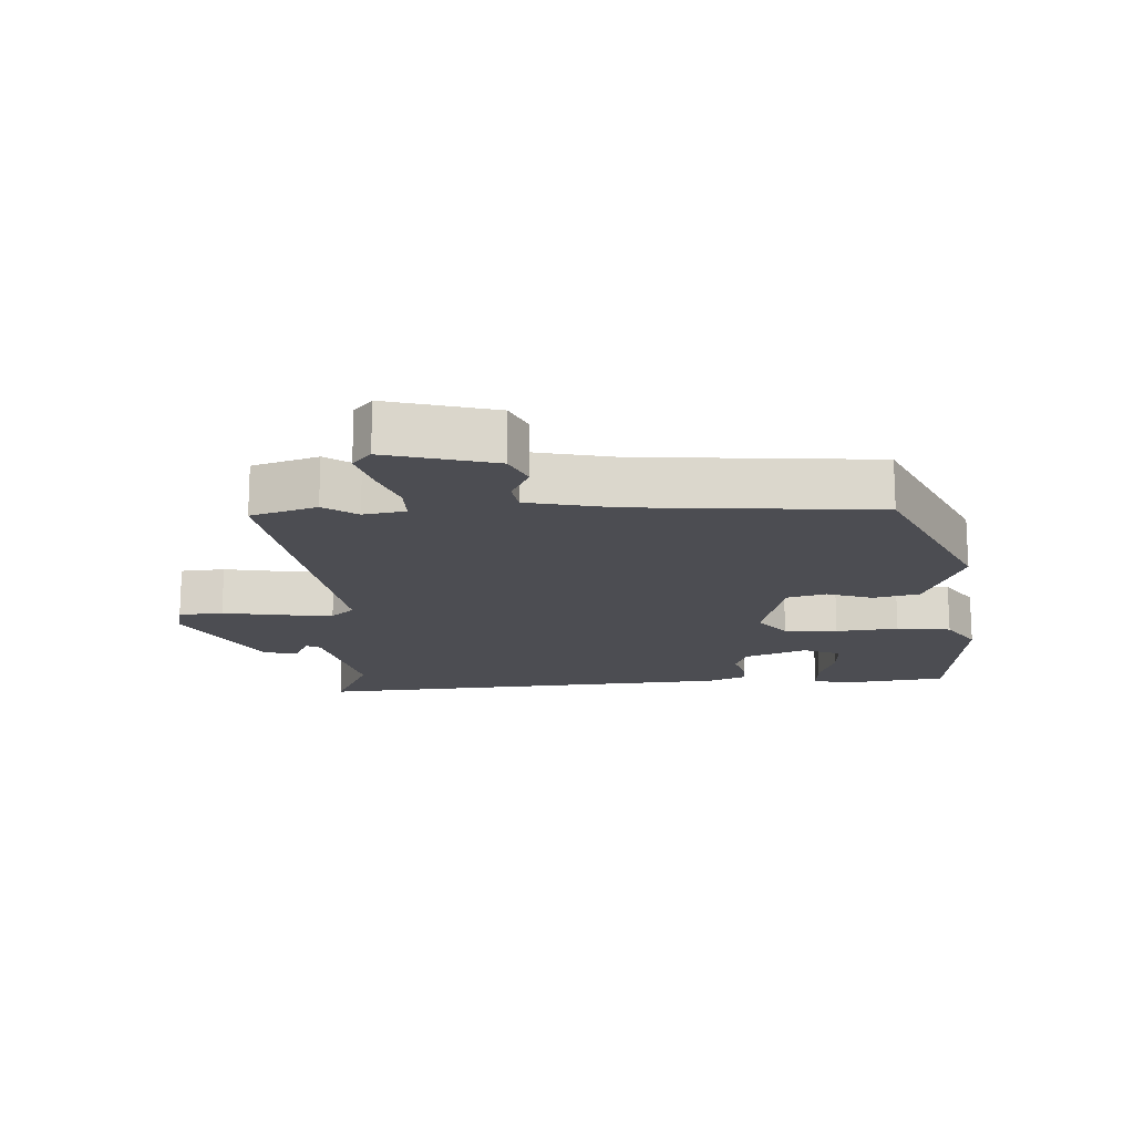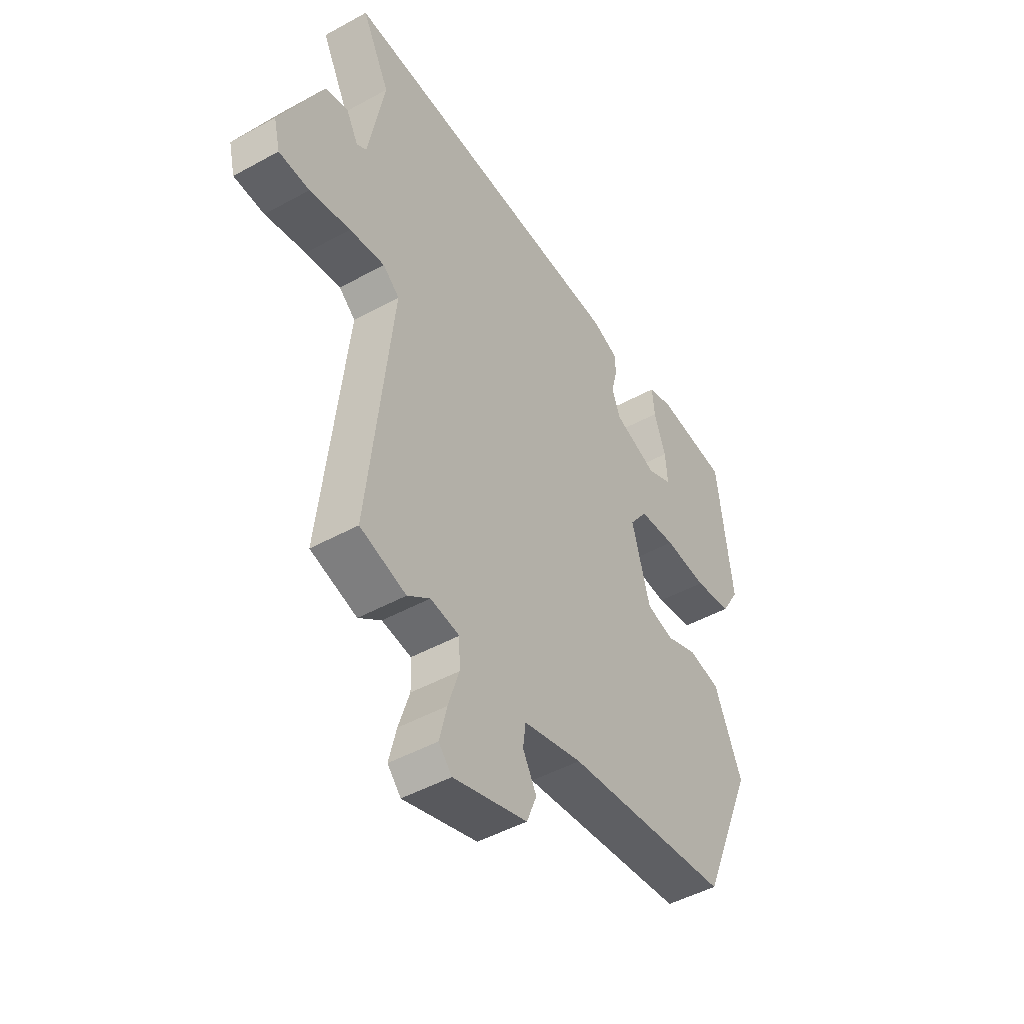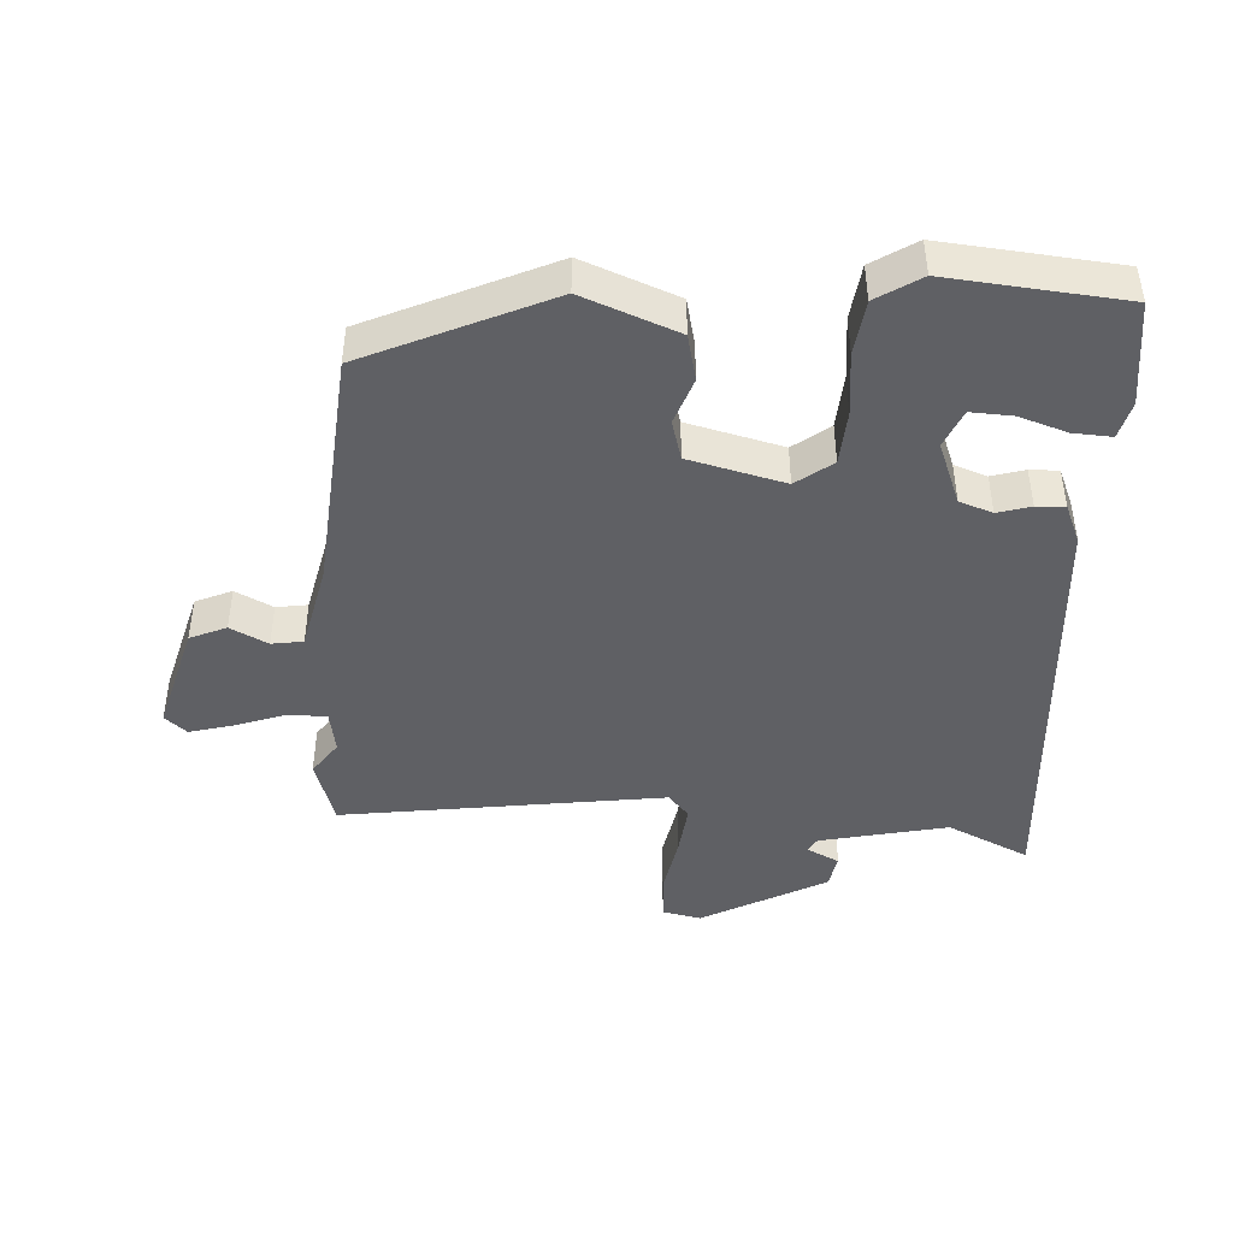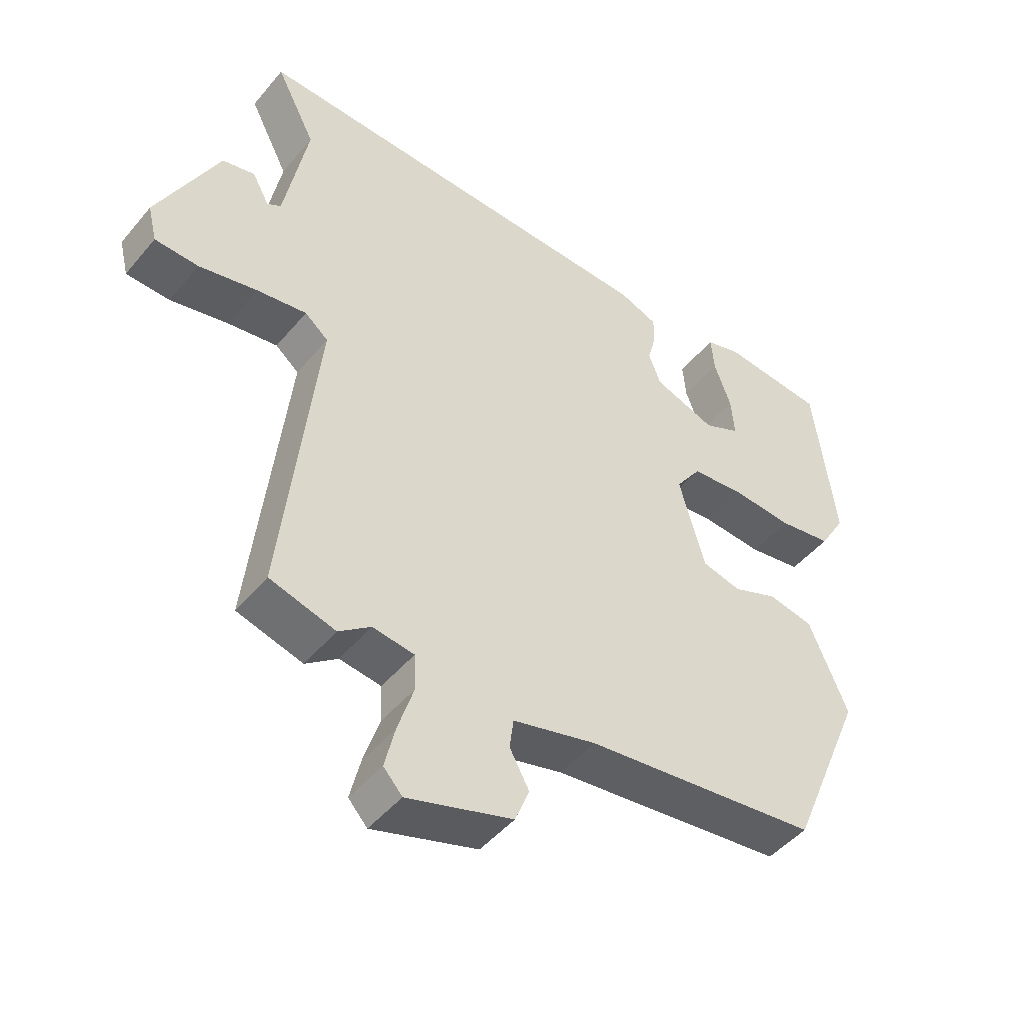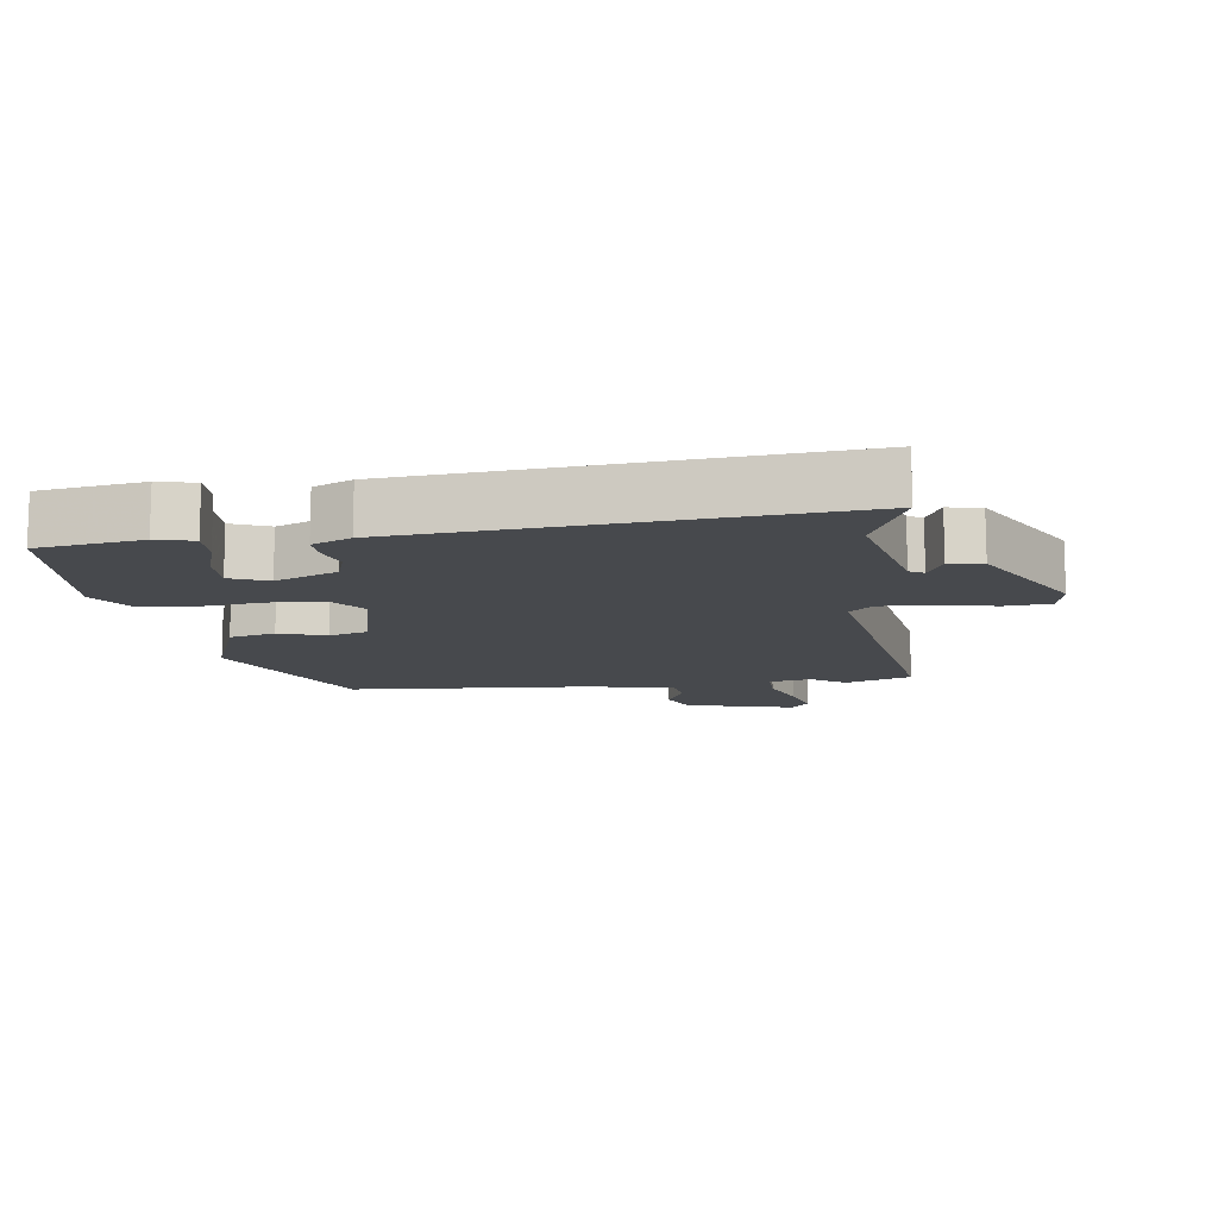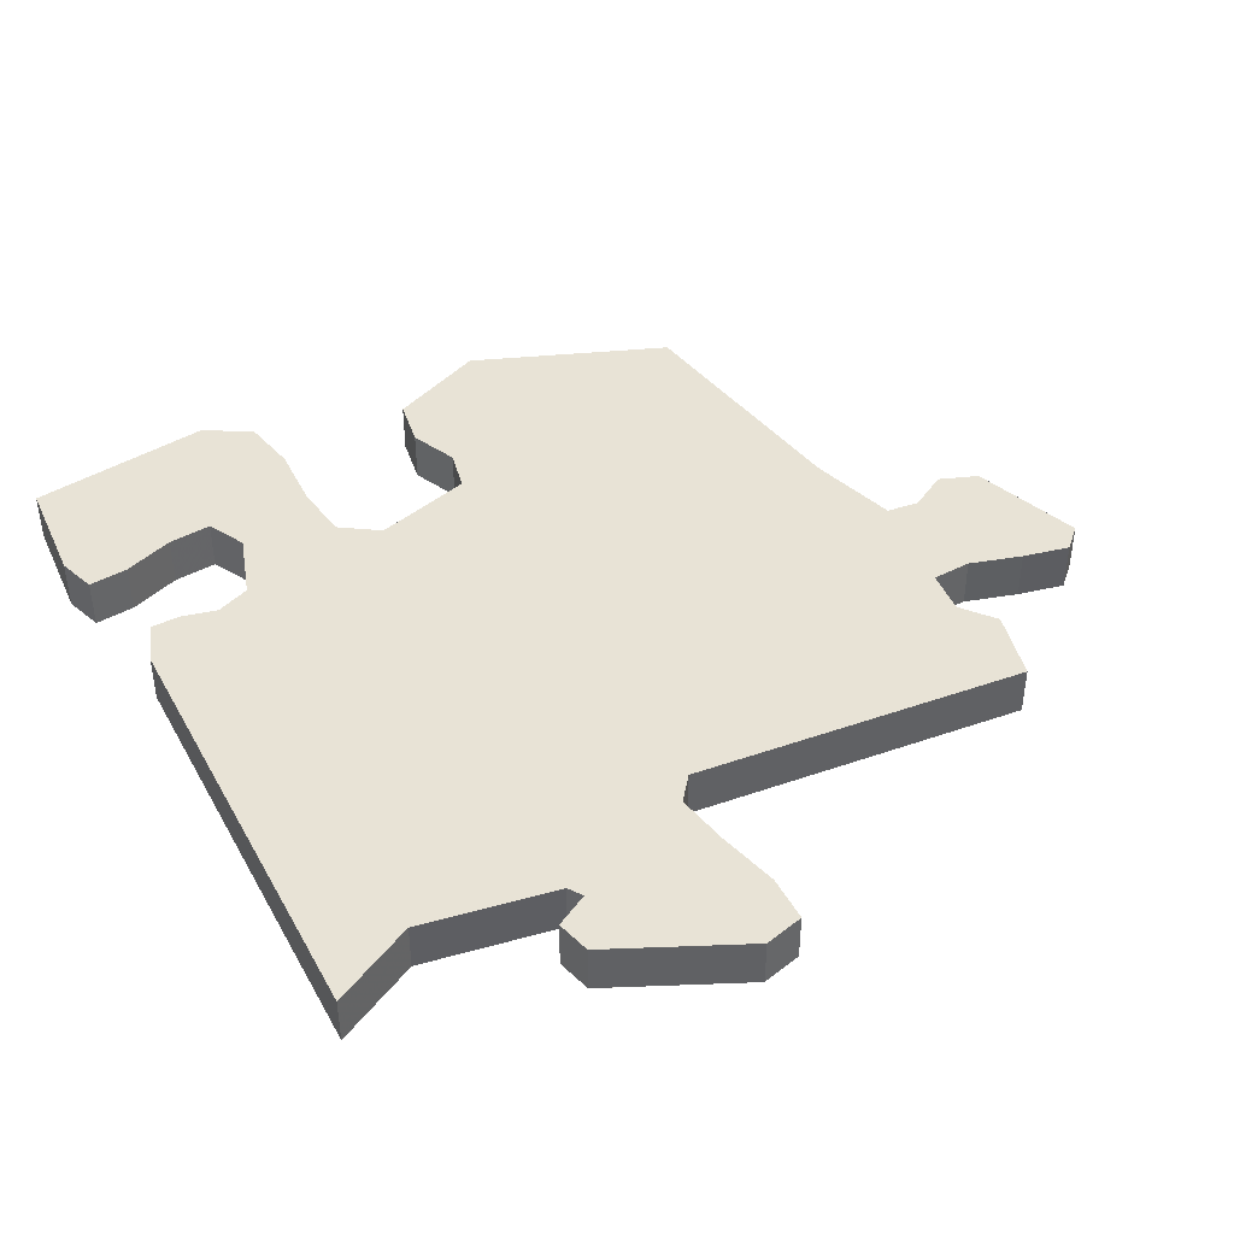
<metadata>
{"format":"obj","ext":"obj","renderer":"f3d","projection":"perspective","resolution":1024,"background":"white","views":[{"elev":-16.3,"azim":-174.9,"up":"+Y"},{"elev":-47.1,"azim":122.0,"up":"+Z"},{"elev":-44.5,"azim":-91.6,"up":"+Y"},{"elev":-47.1,"azim":142.5,"up":"+Z"},{"elev":-12.2,"azim":10.3,"up":"+Y"},{"elev":41.9,"azim":60.8,"up":"+Y"}]}
</metadata>
<code>
v -0.471 0.07 0.513
v -0.313 0.07 0.529
v -0.258 0.07 0.513
v -0.263 0.07 0.456
v -0.289 0.07 0.384
v -0.294 0.07 0.322
v -0.238 0.07 0.296
v -0.143 0.07 0.33
v -0.124 0.07 0.379
v -0.137 0.07 0.429
v -0.137 0.07 0.472
v -0.078 0.07 0.495
v 0.569 0.07 0.52
v 0.508 0.07 0.4
v 0.544 0.07 0.208
v 0.565 0.07 0.195
v 0.591 0.07 0.243
v 0.641 0.07 0.232
v 0.735 0.07 0.044
v 0.721 0.07 -0.013
v 0.654 0.07 -0.016
v 0.565 0.07 0.003
v 0.488 0.07 0.014
v 0.452 0.07 -0.016
v 0.505 0.07 -0.499
v 0.404 0.07 -0.528
v 0.355 0.07 -0.491
v 0.291 0.07 -0.5
v 0.289 0.07 -0.557
v 0.313 0.07 -0.632
v 0.329 0.07 -0.699
v 0.3 0.07 -0.731
v 0.138 0.07 -0.681
v 0.116 0.07 -0.626
v 0.146 0.07 -0.571
v 0.14 0.07 -0.524
v 0.011 0.07 -0.491
v -0.35 0.07 -0.449
v -0.466 0.07 -0.171
v -0.406 0.07 -0.03
v -0.336 0.07 -0.016
v -0.267 0.07 -0.043
v -0.207 0.07 -0.028
v -0.167 0.07 0.114
v -0.206 0.07 0.169
v -0.287 0.07 0.177
v -0.382 0.07 0.17
v -0.464 0.07 0.183
v -0.504 0.07 0.25
v -0.471 0 0.513
v -0.313 0 0.529
v -0.258 0 0.513
v -0.263 0 0.456
v -0.289 0 0.384
v -0.294 0 0.322
v -0.238 0 0.296
v -0.143 0 0.33
v -0.124 0 0.379
v -0.137 0 0.429
v -0.137 0 0.472
v -0.078 0 0.495
v 0.569 0 0.52
v 0.508 0 0.4
v 0.544 0 0.208
v 0.565 0 0.195
v 0.591 0 0.243
v 0.641 0 0.232
v 0.735 0 0.044
v 0.721 0 -0.013
v 0.654 0 -0.016
v 0.565 0 0.003
v 0.488 0 0.014
v 0.452 0 -0.016
v 0.505 0 -0.499
v 0.404 0 -0.528
v 0.355 0 -0.491
v 0.291 0 -0.5
v 0.289 0 -0.557
v 0.313 0 -0.632
v 0.329 0 -0.699
v 0.3 0 -0.731
v 0.138 0 -0.681
v 0.116 0 -0.626
v 0.146 0 -0.571
v 0.14 0 -0.524
v 0.011 0 -0.491
v -0.35 0 -0.449
v -0.466 0 -0.171
v -0.406 0 -0.03
v -0.336 0 -0.016
v -0.267 0 -0.043
v -0.207 0 -0.028
v -0.167 0 0.114
v -0.206 0 0.169
v -0.287 0 0.177
v -0.382 0 0.17
v -0.464 0 0.183
v -0.504 0 0.25
f 49 1 2
f 48 49 2
f 47 48 2
f 46 47 2
f 40 41 42
f 39 40 42
f 38 39 42
f 37 38 42
f 36 37 42 43
f 33 34 35
f 32 33 35
f 31 32 35
f 30 31 35
f 29 30 35
f 28 29 35 36
f 24 25 26 27
f 24 27 28
f 20 21 22
f 19 20 22
f 18 19 22
f 17 18 22
f 16 17 22
f 15 16 22 23
f 14 15 23 24
f 12 13 14
f 11 12 14
f 10 11 14
f 9 10 14
f 24 28 36
f 14 24 36
f 9 14 36
f 8 9 36
f 2 3 4 5
f 2 5 6
f 46 2 6
f 45 46 6 7
f 44 45 7 8
f 36 43 44
f 8 36 44
f 51 50 98
f 51 98 97
f 51 97 96
f 51 96 95
f 91 90 89
f 91 89 88
f 91 88 87
f 91 87 86
f 92 91 86 85
f 84 83 82
f 84 82 81
f 84 81 80
f 84 80 79
f 84 79 78
f 85 84 78 77
f 76 75 74 73
f 77 76 73
f 71 70 69
f 71 69 68
f 71 68 67
f 71 67 66
f 71 66 65
f 72 71 65 64
f 73 72 64 63
f 63 62 61
f 63 61 60
f 63 60 59
f 63 59 58
f 85 77 73
f 85 73 63
f 85 63 58
f 85 58 57
f 54 53 52 51
f 55 54 51
f 55 51 95
f 56 55 95 94
f 57 56 94 93
f 93 92 85
f 93 85 57
f 1 50 51 2
f 2 51 52 3
f 3 52 53 4
f 4 53 54 5
f 5 54 55 6
f 6 55 56 7
f 7 56 57 8
f 8 57 58 9
f 9 58 59 10
f 10 59 60 11
f 11 60 61 12
f 12 61 62 13
f 13 62 63 14
f 14 63 64 15
f 15 64 65 16
f 16 65 66 17
f 17 66 67 18
f 18 67 68 19
f 19 68 69 20
f 20 69 70 21
f 21 70 71 22
f 22 71 72 23
f 23 72 73 24
f 24 73 74 25
f 25 74 75 26
f 26 75 76 27
f 27 76 77 28
f 28 77 78 29
f 29 78 79 30
f 30 79 80 31
f 31 80 81 32
f 32 81 82 33
f 33 82 83 34
f 34 83 84 35
f 35 84 85 36
f 36 85 86 37
f 37 86 87 38
f 38 87 88 39
f 39 88 89 40
f 40 89 90 41
f 41 90 91 42
f 42 91 92 43
f 43 92 93 44
f 44 93 94 45
f 45 94 95 46
f 46 95 96 47
f 47 96 97 48
f 48 97 98 49
f 49 98 50 1

</code>
